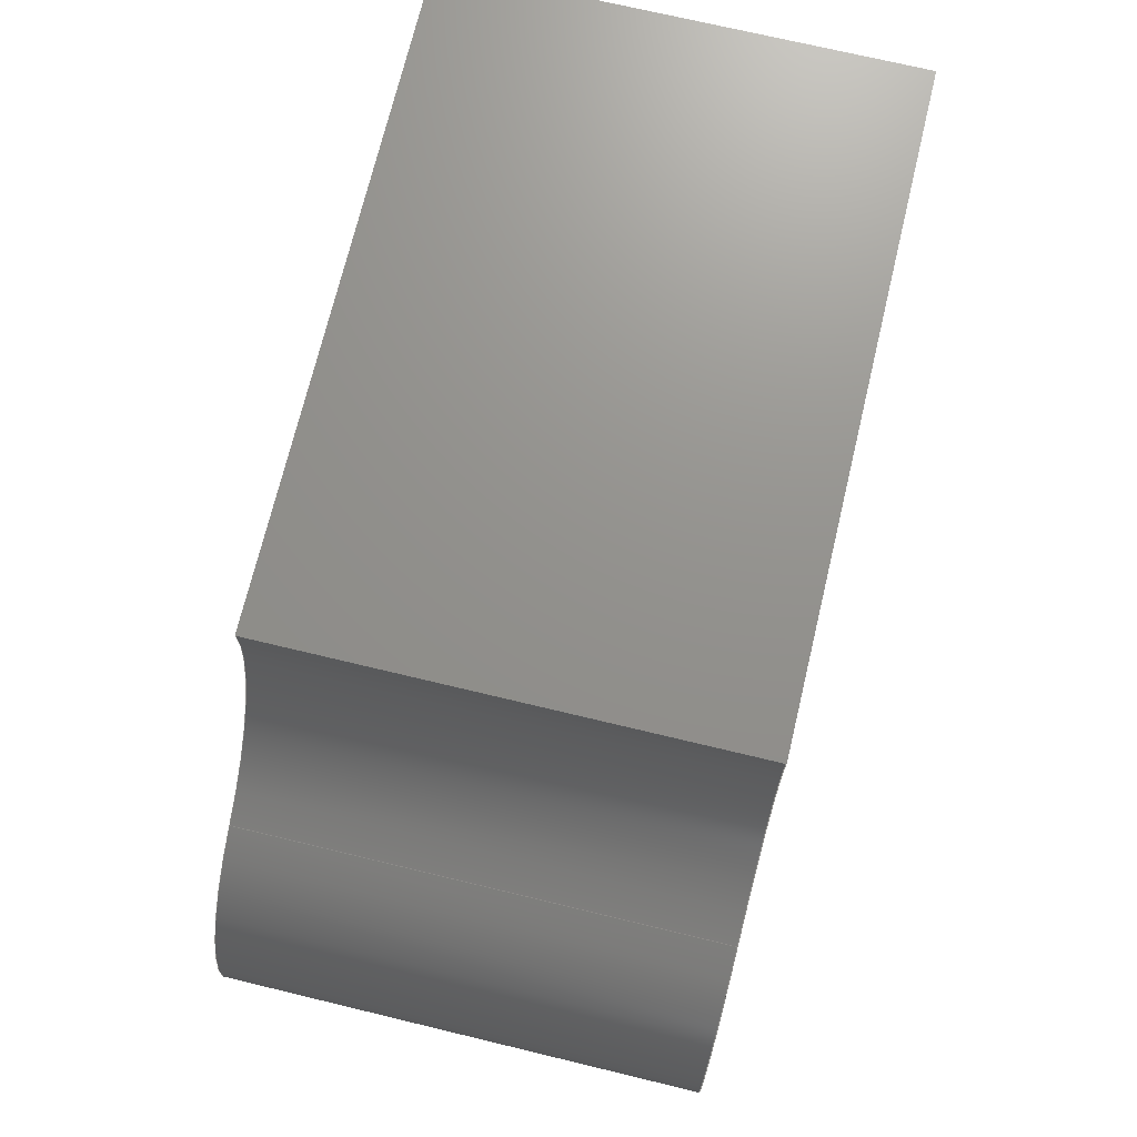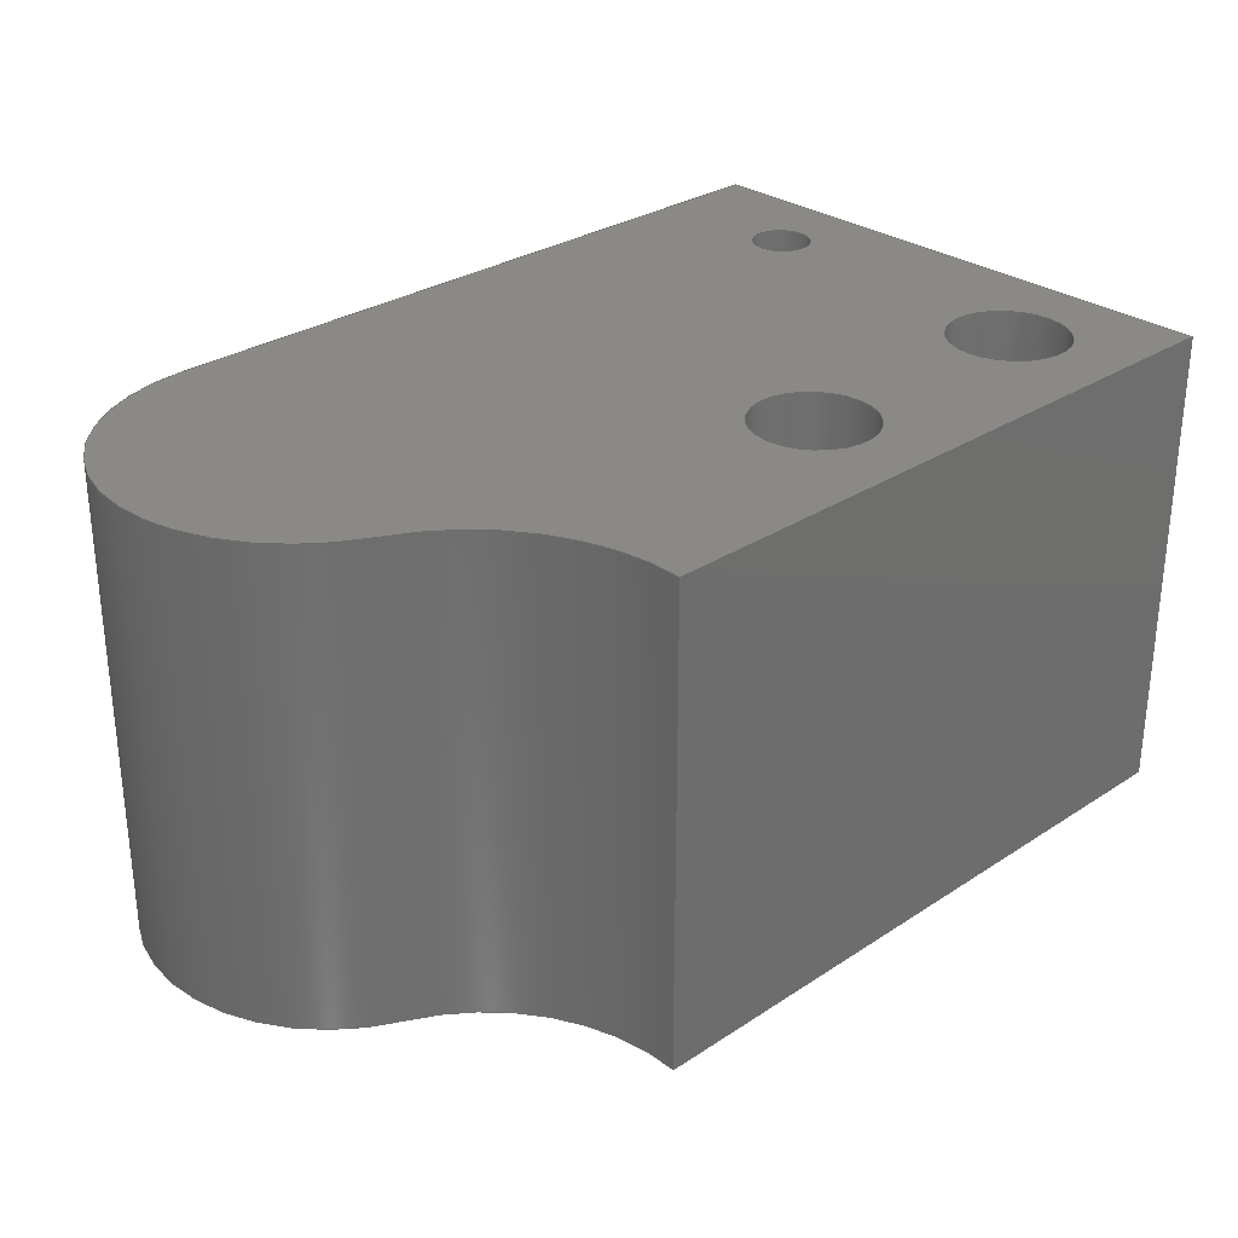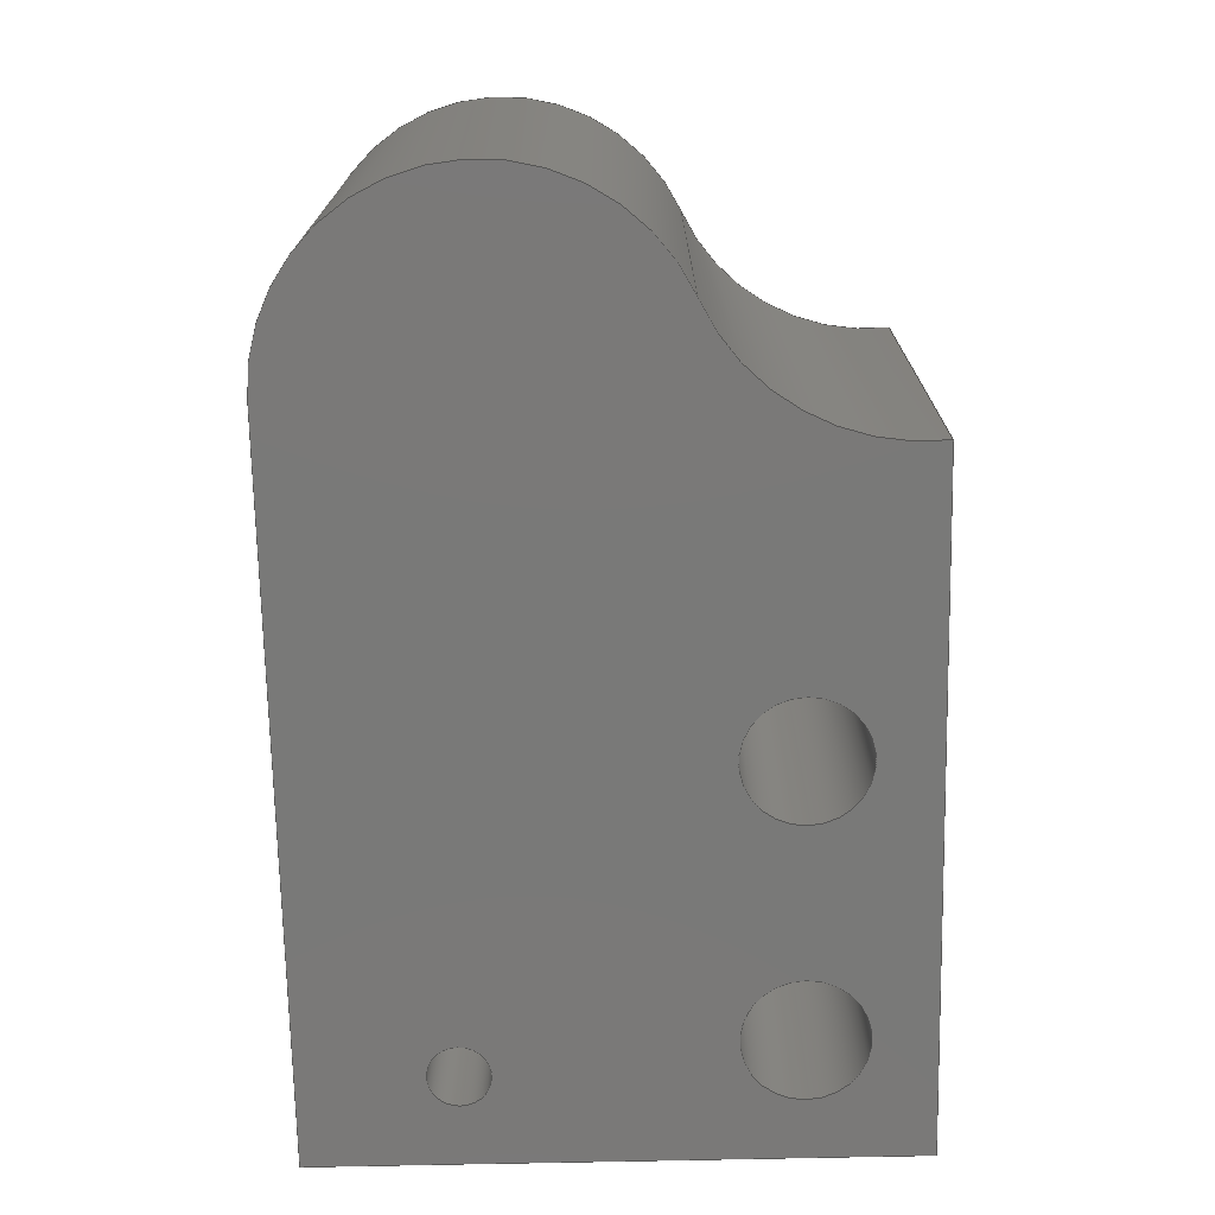
<metadata>
{"format":"step","ext":"step","renderer":"f3d","projection":"perspective","resolution":1024,"background":"white","views":[{"elev":71.9,"azim":-76.5,"up":"+Z"},{"elev":29.4,"azim":-44.0,"up":"+Y"},{"elev":-72.2,"azim":-88.8,"up":"+Y"}]}
</metadata>
<code>
ISO-10303-21;
DATA;
#1=MECHANICAL_DESIGN_GEOMETRIC_PRESENTATION_REPRESENTATION('',(#4),#328);
#2=SHAPE_REPRESENTATION_RELATIONSHIP('SRR','None',#335,#3);
#3=ADVANCED_BREP_SHAPE_REPRESENTATION('',(#5),#327);
#4=STYLED_ITEM('',(#345),#5);
#5=MANIFOLD_SOLID_BREP('Body1',#184);
#6=CYLINDRICAL_SURFACE('',#204,0.4);
#7=CYLINDRICAL_SURFACE('',#206,0.2);
#8=CYLINDRICAL_SURFACE('',#208,0.4);
#9=CYLINDRICAL_SURFACE('',#210,1.4);
#10=CYLINDRICAL_SURFACE('',#212,1.3);
#11=FACE_BOUND('',#28,.T.);
#12=FACE_BOUND('',#29,.T.);
#13=FACE_BOUND('',#30,.T.);
#14=FACE_BOUND('',#40,.T.);
#15=FACE_BOUND('',#41,.T.);
#16=FACE_BOUND('',#42,.T.);
#17=FACE_OUTER_BOUND('',#27,.T.);
#18=FACE_OUTER_BOUND('',#31,.T.);
#19=FACE_OUTER_BOUND('',#32,.T.);
#20=FACE_OUTER_BOUND('',#33,.T.);
#21=FACE_OUTER_BOUND('',#34,.T.);
#22=FACE_OUTER_BOUND('',#35,.T.);
#23=FACE_OUTER_BOUND('',#36,.T.);
#24=FACE_OUTER_BOUND('',#37,.T.);
#25=FACE_OUTER_BOUND('',#38,.T.);
#26=FACE_OUTER_BOUND('',#39,.T.);
#27=EDGE_LOOP('',(#121,#122,#123,#124,#125));
#28=EDGE_LOOP('',(#126));
#29=EDGE_LOOP('',(#127));
#30=EDGE_LOOP('',(#128));
#31=EDGE_LOOP('',(#129,#130,#131,#132));
#32=EDGE_LOOP('',(#133,#134,#135,#136));
#33=EDGE_LOOP('',(#137,#138,#139,#140));
#34=EDGE_LOOP('',(#141,#142,#143,#144));
#35=EDGE_LOOP('',(#145,#146,#147,#148));
#36=EDGE_LOOP('',(#149,#150,#151,#152));
#37=EDGE_LOOP('',(#153,#154,#155,#156));
#38=EDGE_LOOP('',(#157,#158,#159,#160));
#39=EDGE_LOOP('',(#161,#162,#163,#164,#165));
#40=EDGE_LOOP('',(#166));
#41=EDGE_LOOP('',(#167));
#42=EDGE_LOOP('',(#168));
#43=CIRCLE('',#199,1.4);
#44=CIRCLE('',#200,1.3);
#45=CIRCLE('',#201,0.4);
#46=CIRCLE('',#202,0.2);
#47=CIRCLE('',#203,0.4);
#48=CIRCLE('',#205,0.4);
#49=CIRCLE('',#207,0.2);
#50=CIRCLE('',#209,0.4);
#51=CIRCLE('',#211,1.4);
#52=CIRCLE('',#213,1.3);
#53=LINE('',#278,#67);
#54=LINE('',#284,#68);
#55=LINE('',#285,#69);
#56=LINE('',#295,#70);
#57=LINE('',#299,#71);
#58=LINE('',#303,#72);
#59=LINE('',#306,#73);
#60=LINE('',#309,#74);
#61=LINE('',#313,#75);
#62=LINE('',#316,#76);
#63=LINE('',#317,#77);
#64=LINE('',#320,#78);
#65=LINE('',#321,#79);
#66=LINE('',#323,#80);
#67=VECTOR('',#222,1);
#68=VECTOR('',#227,1);
#69=VECTOR('',#228,1);
#70=VECTOR('',#239,0.4);
#71=VECTOR('',#244,0.2);
#72=VECTOR('',#249,0.4);
#73=VECTOR('',#252,1);
#74=VECTOR('',#255,1);
#75=VECTOR('',#260,1);
#76=VECTOR('',#263,1);
#77=VECTOR('',#264,1);
#78=VECTOR('',#267,1);
#79=VECTOR('',#268,1);
#80=VECTOR('',#271,1);
#81=VERTEX_POINT('',#276);
#82=VERTEX_POINT('',#277);
#83=VERTEX_POINT('',#279);
#84=VERTEX_POINT('',#281);
#85=VERTEX_POINT('',#283);
#86=VERTEX_POINT('',#286);
#87=VERTEX_POINT('',#288);
#88=VERTEX_POINT('',#290);
#89=VERTEX_POINT('',#293);
#90=VERTEX_POINT('',#297);
#91=VERTEX_POINT('',#301);
#92=VERTEX_POINT('',#305);
#93=VERTEX_POINT('',#307);
#94=VERTEX_POINT('',#311);
#95=VERTEX_POINT('',#315);
#96=VERTEX_POINT('',#319);
#97=EDGE_CURVE('',#81,#82,#53,.T.);
#98=EDGE_CURVE('',#82,#83,#43,.T.);
#99=EDGE_CURVE('',#83,#84,#44,.T.);
#100=EDGE_CURVE('',#84,#85,#54,.T.);
#101=EDGE_CURVE('',#85,#81,#55,.T.);
#102=EDGE_CURVE('',#86,#86,#45,.T.);
#103=EDGE_CURVE('',#87,#87,#46,.T.);
#104=EDGE_CURVE('',#88,#88,#47,.T.);
#105=EDGE_CURVE('',#89,#89,#48,.T.);
#106=EDGE_CURVE('',#89,#88,#56,.T.);
#107=EDGE_CURVE('',#90,#90,#49,.T.);
#108=EDGE_CURVE('',#90,#87,#57,.T.);
#109=EDGE_CURVE('',#91,#91,#50,.T.);
#110=EDGE_CURVE('',#91,#86,#58,.T.);
#111=EDGE_CURVE('',#92,#82,#59,.T.);
#112=EDGE_CURVE('',#93,#92,#51,.T.);
#113=EDGE_CURVE('',#83,#93,#60,.T.);
#114=EDGE_CURVE('',#94,#93,#52,.T.);
#115=EDGE_CURVE('',#84,#94,#61,.T.);
#116=EDGE_CURVE('',#95,#94,#62,.T.);
#117=EDGE_CURVE('',#85,#95,#63,.T.);
#118=EDGE_CURVE('',#96,#95,#64,.T.);
#119=EDGE_CURVE('',#81,#96,#65,.T.);
#120=EDGE_CURVE('',#92,#96,#66,.T.);
#121=ORIENTED_EDGE('',*,*,#97,.T.);
#122=ORIENTED_EDGE('',*,*,#98,.T.);
#123=ORIENTED_EDGE('',*,*,#99,.T.);
#124=ORIENTED_EDGE('',*,*,#100,.T.);
#125=ORIENTED_EDGE('',*,*,#101,.T.);
#126=ORIENTED_EDGE('',*,*,#102,.T.);
#127=ORIENTED_EDGE('',*,*,#103,.T.);
#128=ORIENTED_EDGE('',*,*,#104,.T.);
#129=ORIENTED_EDGE('',*,*,#105,.F.);
#130=ORIENTED_EDGE('',*,*,#106,.T.);
#131=ORIENTED_EDGE('',*,*,#104,.F.);
#132=ORIENTED_EDGE('',*,*,#106,.F.);
#133=ORIENTED_EDGE('',*,*,#107,.F.);
#134=ORIENTED_EDGE('',*,*,#108,.T.);
#135=ORIENTED_EDGE('',*,*,#103,.F.);
#136=ORIENTED_EDGE('',*,*,#108,.F.);
#137=ORIENTED_EDGE('',*,*,#109,.F.);
#138=ORIENTED_EDGE('',*,*,#110,.T.);
#139=ORIENTED_EDGE('',*,*,#102,.F.);
#140=ORIENTED_EDGE('',*,*,#110,.F.);
#141=ORIENTED_EDGE('',*,*,#111,.F.);
#142=ORIENTED_EDGE('',*,*,#112,.F.);
#143=ORIENTED_EDGE('',*,*,#113,.F.);
#144=ORIENTED_EDGE('',*,*,#98,.F.);
#145=ORIENTED_EDGE('',*,*,#113,.T.);
#146=ORIENTED_EDGE('',*,*,#114,.F.);
#147=ORIENTED_EDGE('',*,*,#115,.F.);
#148=ORIENTED_EDGE('',*,*,#99,.F.);
#149=ORIENTED_EDGE('',*,*,#115,.T.);
#150=ORIENTED_EDGE('',*,*,#116,.F.);
#151=ORIENTED_EDGE('',*,*,#117,.F.);
#152=ORIENTED_EDGE('',*,*,#100,.F.);
#153=ORIENTED_EDGE('',*,*,#117,.T.);
#154=ORIENTED_EDGE('',*,*,#118,.F.);
#155=ORIENTED_EDGE('',*,*,#119,.F.);
#156=ORIENTED_EDGE('',*,*,#101,.F.);
#157=ORIENTED_EDGE('',*,*,#119,.T.);
#158=ORIENTED_EDGE('',*,*,#120,.F.);
#159=ORIENTED_EDGE('',*,*,#111,.T.);
#160=ORIENTED_EDGE('',*,*,#97,.F.);
#161=ORIENTED_EDGE('',*,*,#120,.T.);
#162=ORIENTED_EDGE('',*,*,#118,.T.);
#163=ORIENTED_EDGE('',*,*,#116,.T.);
#164=ORIENTED_EDGE('',*,*,#114,.T.);
#165=ORIENTED_EDGE('',*,*,#112,.T.);
#166=ORIENTED_EDGE('',*,*,#109,.T.);
#167=ORIENTED_EDGE('',*,*,#107,.T.);
#168=ORIENTED_EDGE('',*,*,#105,.T.);
#169=PLANE('',#198);
#170=PLANE('',#214);
#171=PLANE('',#215);
#172=PLANE('',#216);
#173=PLANE('',#217);
#174=ADVANCED_FACE('',(#17,#11,#12,#13),#169,.F.);
#175=ADVANCED_FACE('',(#18),#6,.F.);
#176=ADVANCED_FACE('',(#19),#7,.F.);
#177=ADVANCED_FACE('',(#20),#8,.F.);
#178=ADVANCED_FACE('',(#21),#9,.F.);
#179=ADVANCED_FACE('',(#22),#10,.T.);
#180=ADVANCED_FACE('',(#23),#170,.T.);
#181=ADVANCED_FACE('',(#24),#171,.T.);
#182=ADVANCED_FACE('',(#25),#172,.T.);
#183=ADVANCED_FACE('',(#26,#14,#15,#16),#173,.T.);
#184=CLOSED_SHELL('',(#174,#175,#176,#177,#178,#179,#180,#181,#182,#183));
#185=DERIVED_UNIT_ELEMENT(#187,1);
#186=DERIVED_UNIT_ELEMENT(#330,3);
#187=(
MASS_UNIT()
NAMED_UNIT(*)
SI_UNIT(.KILO.,.GRAM.)
);
#188=DERIVED_UNIT((#185,#186));
#189=MEASURE_REPRESENTATION_ITEM('density measure',
POSITIVE_RATIO_MEASURE(7850),#188);
#190=PROPERTY_DEFINITION_REPRESENTATION(#195,#192);
#191=PROPERTY_DEFINITION_REPRESENTATION(#196,#193);
#192=REPRESENTATION('material name',(#194),#327);
#193=REPRESENTATION('density',(#189),#327);
#194=DESCRIPTIVE_REPRESENTATION_ITEM('Steel','Steel');
#195=PROPERTY_DEFINITION('material property','material name',#337);
#196=PROPERTY_DEFINITION('material property','density of part',#337);
#197=AXIS2_PLACEMENT_3D('placement',#274,#218,#219);
#198=AXIS2_PLACEMENT_3D('',#275,#220,#221);
#199=AXIS2_PLACEMENT_3D('',#280,#223,#224);
#200=AXIS2_PLACEMENT_3D('',#282,#225,#226);
#201=AXIS2_PLACEMENT_3D('',#287,#229,#230);
#202=AXIS2_PLACEMENT_3D('',#289,#231,#232);
#203=AXIS2_PLACEMENT_3D('',#291,#233,#234);
#204=AXIS2_PLACEMENT_3D('',#292,#235,#236);
#205=AXIS2_PLACEMENT_3D('',#294,#237,#238);
#206=AXIS2_PLACEMENT_3D('',#296,#240,#241);
#207=AXIS2_PLACEMENT_3D('',#298,#242,#243);
#208=AXIS2_PLACEMENT_3D('',#300,#245,#246);
#209=AXIS2_PLACEMENT_3D('',#302,#247,#248);
#210=AXIS2_PLACEMENT_3D('',#304,#250,#251);
#211=AXIS2_PLACEMENT_3D('',#308,#253,#254);
#212=AXIS2_PLACEMENT_3D('',#310,#256,#257);
#213=AXIS2_PLACEMENT_3D('',#312,#258,#259);
#214=AXIS2_PLACEMENT_3D('',#314,#261,#262);
#215=AXIS2_PLACEMENT_3D('',#318,#265,#266);
#216=AXIS2_PLACEMENT_3D('',#322,#269,#270);
#217=AXIS2_PLACEMENT_3D('',#324,#272,#273);
#218=DIRECTION('axis',(0,0,1));
#219=DIRECTION('refdir',(1,0,0));
#220=DIRECTION('center_axis',(0,1,0));
#221=DIRECTION('ref_axis',(1,0,0));
#222=DIRECTION('',(-1,0,0));
#223=DIRECTION('center_axis',(0,1,0));
#224=DIRECTION('ref_axis',(0.9956,0,0.09392));
#225=DIRECTION('center_axis',(0,-1,0));
#226=DIRECTION('ref_axis',(0,0,-1));
#227=DIRECTION('',(1,0,0));
#228=DIRECTION('',(0,0,1));
#229=DIRECTION('center_axis',(0,1,0));
#230=DIRECTION('ref_axis',(1,0,0));
#231=DIRECTION('center_axis',(0,1,0));
#232=DIRECTION('ref_axis',(1,0,0));
#233=DIRECTION('center_axis',(0,1,0));
#234=DIRECTION('ref_axis',(1,0,0));
#235=DIRECTION('center_axis',(0,1,0));
#236=DIRECTION('ref_axis',(1,0,0));
#237=DIRECTION('center_axis',(0,-1,0));
#238=DIRECTION('ref_axis',(1,0,0));
#239=DIRECTION('',(0,-1,0));
#240=DIRECTION('center_axis',(0,1,0));
#241=DIRECTION('ref_axis',(1,0,0));
#242=DIRECTION('center_axis',(0,-1,0));
#243=DIRECTION('ref_axis',(1,0,0));
#244=DIRECTION('',(0,-1,0));
#245=DIRECTION('center_axis',(0,1,0));
#246=DIRECTION('ref_axis',(1,0,0));
#247=DIRECTION('center_axis',(0,-1,0));
#248=DIRECTION('ref_axis',(1,0,0));
#249=DIRECTION('',(0,-1,0));
#250=DIRECTION('center_axis',(0,1,0));
#251=DIRECTION('ref_axis',(0.9956,0,0.09392));
#252=DIRECTION('',(0,-1,0));
#253=DIRECTION('center_axis',(0,-1,0));
#254=DIRECTION('ref_axis',(0.9956,0,0.09392));
#255=DIRECTION('',(0,1,0));
#256=DIRECTION('center_axis',(0,1,0));
#257=DIRECTION('ref_axis',(0,0,-1));
#258=DIRECTION('center_axis',(0,1,0));
#259=DIRECTION('ref_axis',(0,0,-1));
#260=DIRECTION('',(0,1,0));
#261=DIRECTION('center_axis',(0,0,-1));
#262=DIRECTION('ref_axis',(-1,0,0));
#263=DIRECTION('',(-1,0,0));
#264=DIRECTION('',(0,1,0));
#265=DIRECTION('center_axis',(1,0,0));
#266=DIRECTION('ref_axis',(0,0,-1));
#267=DIRECTION('',(0,0,-1));
#268=DIRECTION('',(0,1,0));
#269=DIRECTION('center_axis',(0,0,1));
#270=DIRECTION('ref_axis',(1,0,0));
#271=DIRECTION('',(1,0,0));
#272=DIRECTION('center_axis',(0,1,0));
#273=DIRECTION('ref_axis',(1,0,0));
#274=CARTESIAN_POINT('',(0,0,0));
#275=CARTESIAN_POINT('Origin',(-3.05,-1.6,1.95));
#276=CARTESIAN_POINT('',(0,-1.6,3.9));
#277=CARTESIAN_POINT('',(-4.5,-1.6,3.9));
#278=CARTESIAN_POINT('',(-4.5,-1.6,3.9));
#279=CARTESIAN_POINT('',(-5.327,-1.6,2.489));
#280=CARTESIAN_POINT('Origin',(-5.894,-1.6,3.769));
#281=CARTESIAN_POINT('',(-4.8,-1.6,0));
#282=CARTESIAN_POINT('Origin',(-4.8,-1.6,1.3));
#283=CARTESIAN_POINT('',(0,-1.6,0));
#284=CARTESIAN_POINT('',(0,-1.6,0));
#285=CARTESIAN_POINT('',(0,-1.6,3.9));
#286=CARTESIAN_POINT('',(-1.2,-1.6,3.1));
#287=CARTESIAN_POINT('Origin',(-0.8001,-1.6,3.1));
#288=CARTESIAN_POINT('',(-0.8,-1.6,1));
#289=CARTESIAN_POINT('Origin',(-0.6,-1.6,1));
#290=CARTESIAN_POINT('',(-3,-1.6,3.1));
#291=CARTESIAN_POINT('Origin',(-2.6,-1.6,3.1));
#292=CARTESIAN_POINT('Origin',(-2.6,0,3.1));
#293=CARTESIAN_POINT('',(-3,1.6,3.1));
#294=CARTESIAN_POINT('Origin',(-2.6,1.6,3.1));
#295=CARTESIAN_POINT('',(-3,0,3.1));
#296=CARTESIAN_POINT('Origin',(-0.6,0,1));
#297=CARTESIAN_POINT('',(-0.8,1.6,1));
#298=CARTESIAN_POINT('Origin',(-0.6,1.6,1));
#299=CARTESIAN_POINT('',(-0.8,0,1));
#300=CARTESIAN_POINT('Origin',(-0.8001,0,3.1));
#301=CARTESIAN_POINT('',(-1.2,1.6,3.1));
#302=CARTESIAN_POINT('Origin',(-0.8001,1.6,3.1));
#303=CARTESIAN_POINT('',(-1.2,0,3.1));
#304=CARTESIAN_POINT('Origin',(-5.894,0,3.769));
#305=CARTESIAN_POINT('',(-4.5,1.6,3.9));
#306=CARTESIAN_POINT('',(-4.5,0,3.9));
#307=CARTESIAN_POINT('',(-5.327,1.6,2.489));
#308=CARTESIAN_POINT('Origin',(-5.894,1.6,3.769));
#309=CARTESIAN_POINT('',(-5.327,0,2.489));
#310=CARTESIAN_POINT('Origin',(-4.8,0,1.3));
#311=CARTESIAN_POINT('',(-4.8,1.6,0));
#312=CARTESIAN_POINT('Origin',(-4.8,1.6,1.3));
#313=CARTESIAN_POINT('',(-4.8,0,0));
#314=CARTESIAN_POINT('Origin',(0,0,0));
#315=CARTESIAN_POINT('',(0,1.6,0));
#316=CARTESIAN_POINT('',(0,1.6,0));
#317=CARTESIAN_POINT('',(0,0,0));
#318=CARTESIAN_POINT('Origin',(0,0,3.9));
#319=CARTESIAN_POINT('',(0,1.6,3.9));
#320=CARTESIAN_POINT('',(0,1.6,3.9));
#321=CARTESIAN_POINT('',(0,0,3.9));
#322=CARTESIAN_POINT('Origin',(-4.5,0,3.9));
#323=CARTESIAN_POINT('',(-4.5,1.6,3.9));
#324=CARTESIAN_POINT('Origin',(-3.05,1.6,1.95));
#325=UNCERTAINTY_MEASURE_WITH_UNIT(LENGTH_MEASURE(0.001),#329,
'DISTANCE_ACCURACY_VALUE',
'Maximum model space distance between geometric entities at asserted c
onnectivities');
#326=UNCERTAINTY_MEASURE_WITH_UNIT(LENGTH_MEASURE(0.001),#329,
'DISTANCE_ACCURACY_VALUE',
'Maximum model space distance between geometric entities at asserted c
onnectivities');
#327=(
GEOMETRIC_REPRESENTATION_CONTEXT(3)
GLOBAL_UNCERTAINTY_ASSIGNED_CONTEXT((#325))
GLOBAL_UNIT_ASSIGNED_CONTEXT((#329,#331,#332))
REPRESENTATION_CONTEXT('','3D')
);
#328=(
GEOMETRIC_REPRESENTATION_CONTEXT(3)
GLOBAL_UNCERTAINTY_ASSIGNED_CONTEXT((#326))
GLOBAL_UNIT_ASSIGNED_CONTEXT((#329,#331,#332))
REPRESENTATION_CONTEXT('','3D')
);
#329=(
LENGTH_UNIT()
NAMED_UNIT(*)
SI_UNIT(.CENTI.,.METRE.)
);
#330=(
LENGTH_UNIT()
NAMED_UNIT(*)
SI_UNIT($,.METRE.)
);
#331=(
NAMED_UNIT(*)
PLANE_ANGLE_UNIT()
SI_UNIT($,.RADIAN.)
);
#332=(
NAMED_UNIT(*)
SI_UNIT($,.STERADIAN.)
SOLID_ANGLE_UNIT()
);
#333=SHAPE_DEFINITION_REPRESENTATION(#334,#335);
#334=PRODUCT_DEFINITION_SHAPE('',$,#337);
#335=SHAPE_REPRESENTATION('',(#197),#327);
#336=PRODUCT_DEFINITION_CONTEXT('part definition',#341,'design');
#337=PRODUCT_DEFINITION('FusionComponent','FusionComponent',#338,#336);
#338=PRODUCT_DEFINITION_FORMATION('',$,#343);
#339=PRODUCT_RELATED_PRODUCT_CATEGORY('FusionComponent',
'FusionComponent',(#343));
#340=APPLICATION_PROTOCOL_DEFINITION('international standard',
'automotive_design',2009,#341);
#341=APPLICATION_CONTEXT(
'Core Data for Automotive Mechanical Design Process');
#342=PRODUCT_CONTEXT('part definition',#341,'mechanical');
#343=PRODUCT('FusionComponent','FusionComponent',$,(#342));
#344=PRESENTATION_STYLE_ASSIGNMENT((#346));
#345=PRESENTATION_STYLE_ASSIGNMENT((#347));
#346=SURFACE_STYLE_USAGE(.BOTH.,#348);
#347=SURFACE_STYLE_USAGE(.BOTH.,#349);
#348=SURFACE_SIDE_STYLE('',(#350));
#349=SURFACE_SIDE_STYLE('',(#351));
#350=SURFACE_STYLE_FILL_AREA(#352);
#351=SURFACE_STYLE_FILL_AREA(#353);
#352=FILL_AREA_STYLE('Steel - Satin',(#354));
#353=FILL_AREA_STYLE('Iron - Cast',(#355));
#354=FILL_AREA_STYLE_COLOUR('Steel - Satin',#356);
#355=FILL_AREA_STYLE_COLOUR('Iron - Cast',#357);
#356=COLOUR_RGB('Steel - Satin',0.6275,0.6275,0.6275);
#357=COLOUR_RGB('Iron - Cast',0.4784,0.4706,0.4588);
ENDSEC;
END-ISO-10303-21;

</code>
